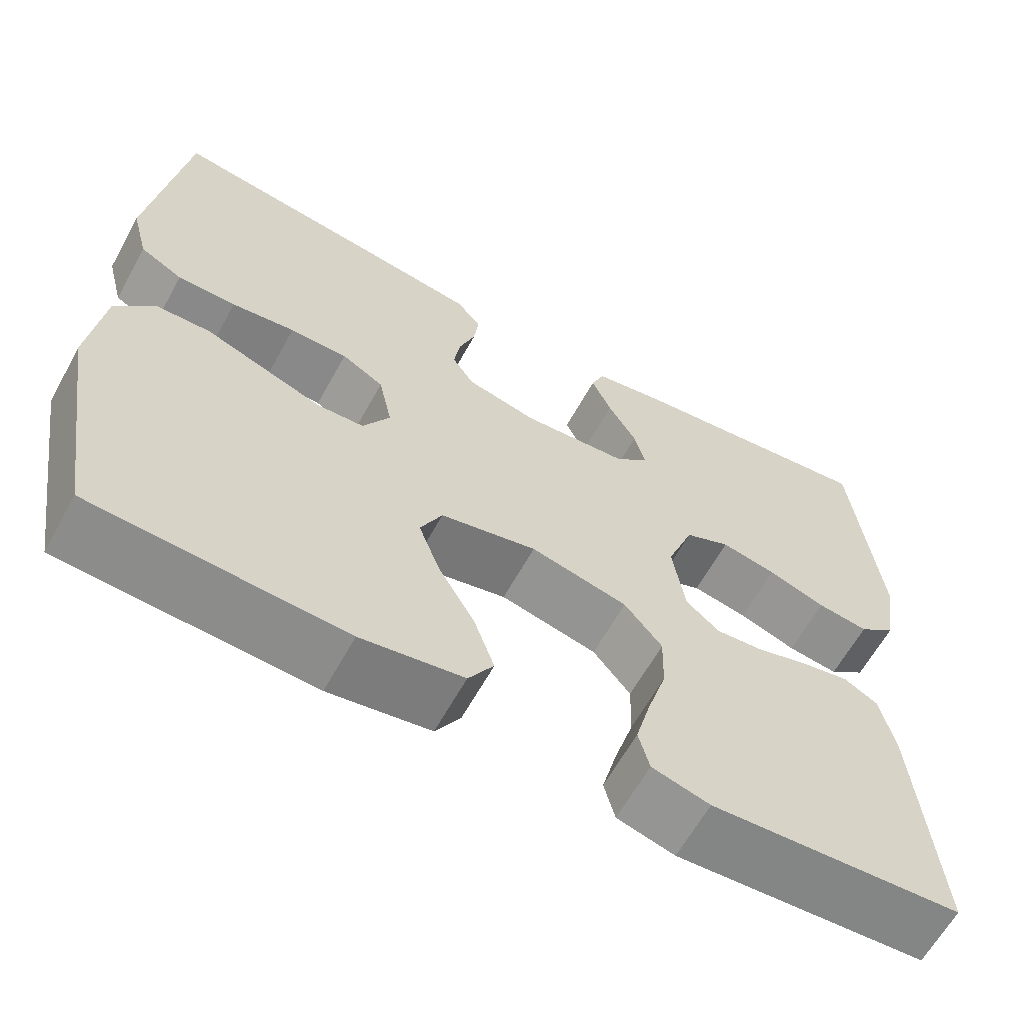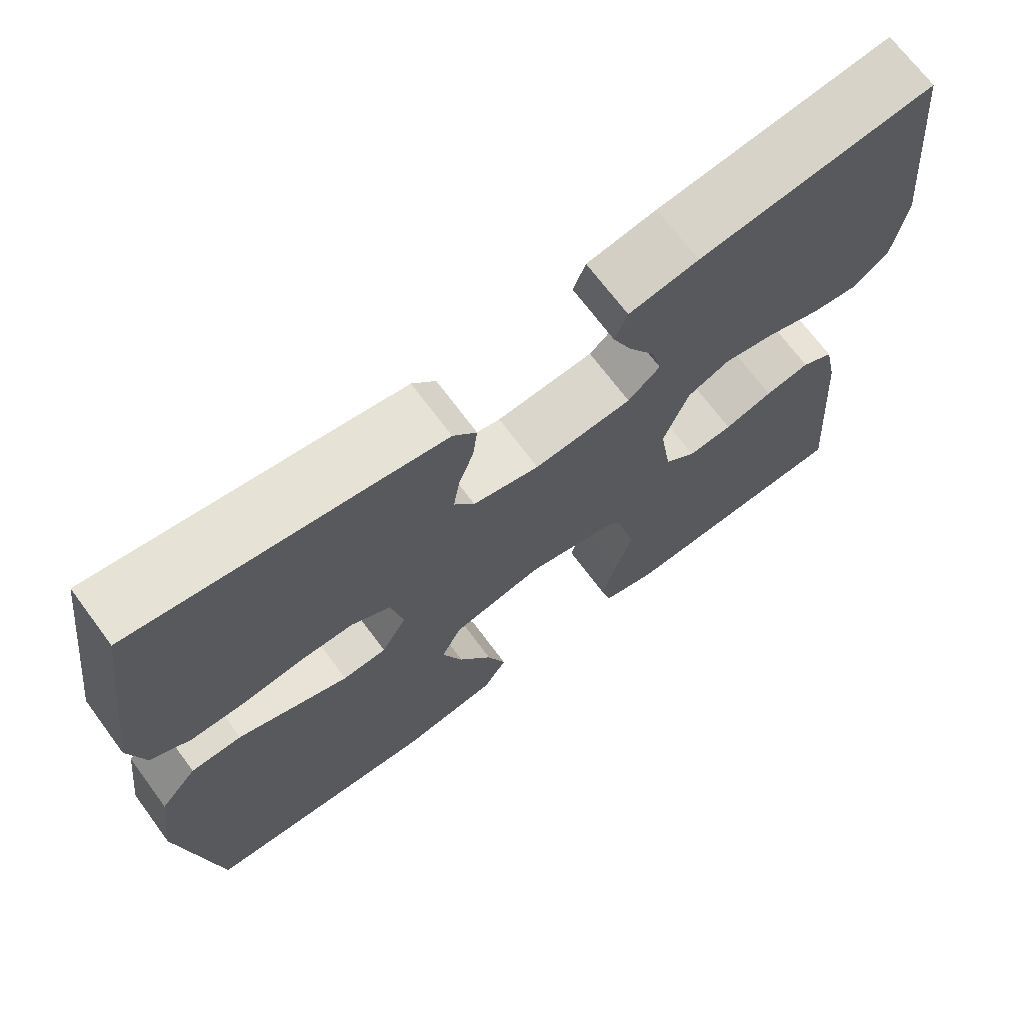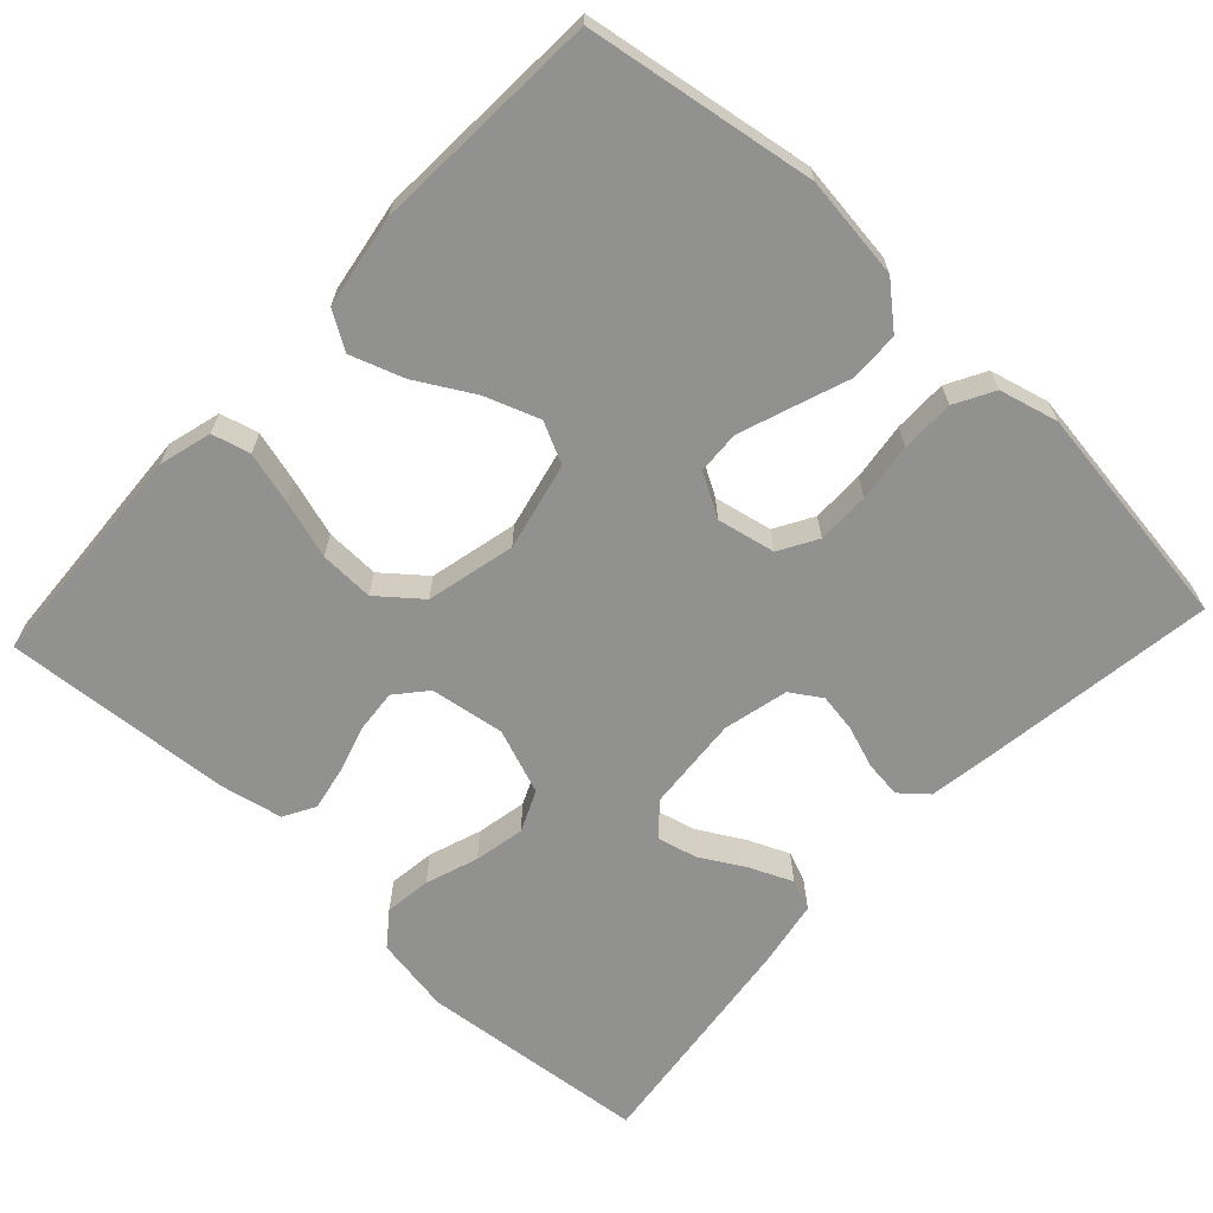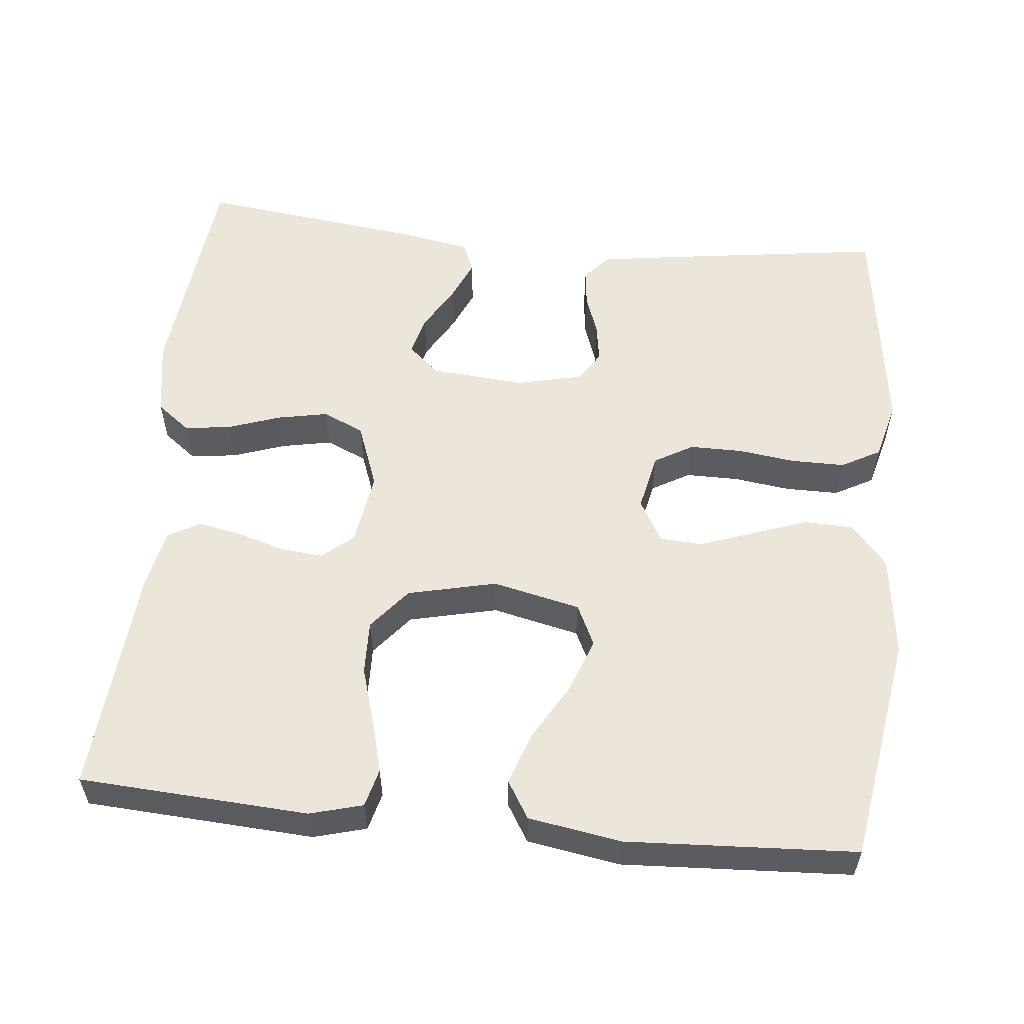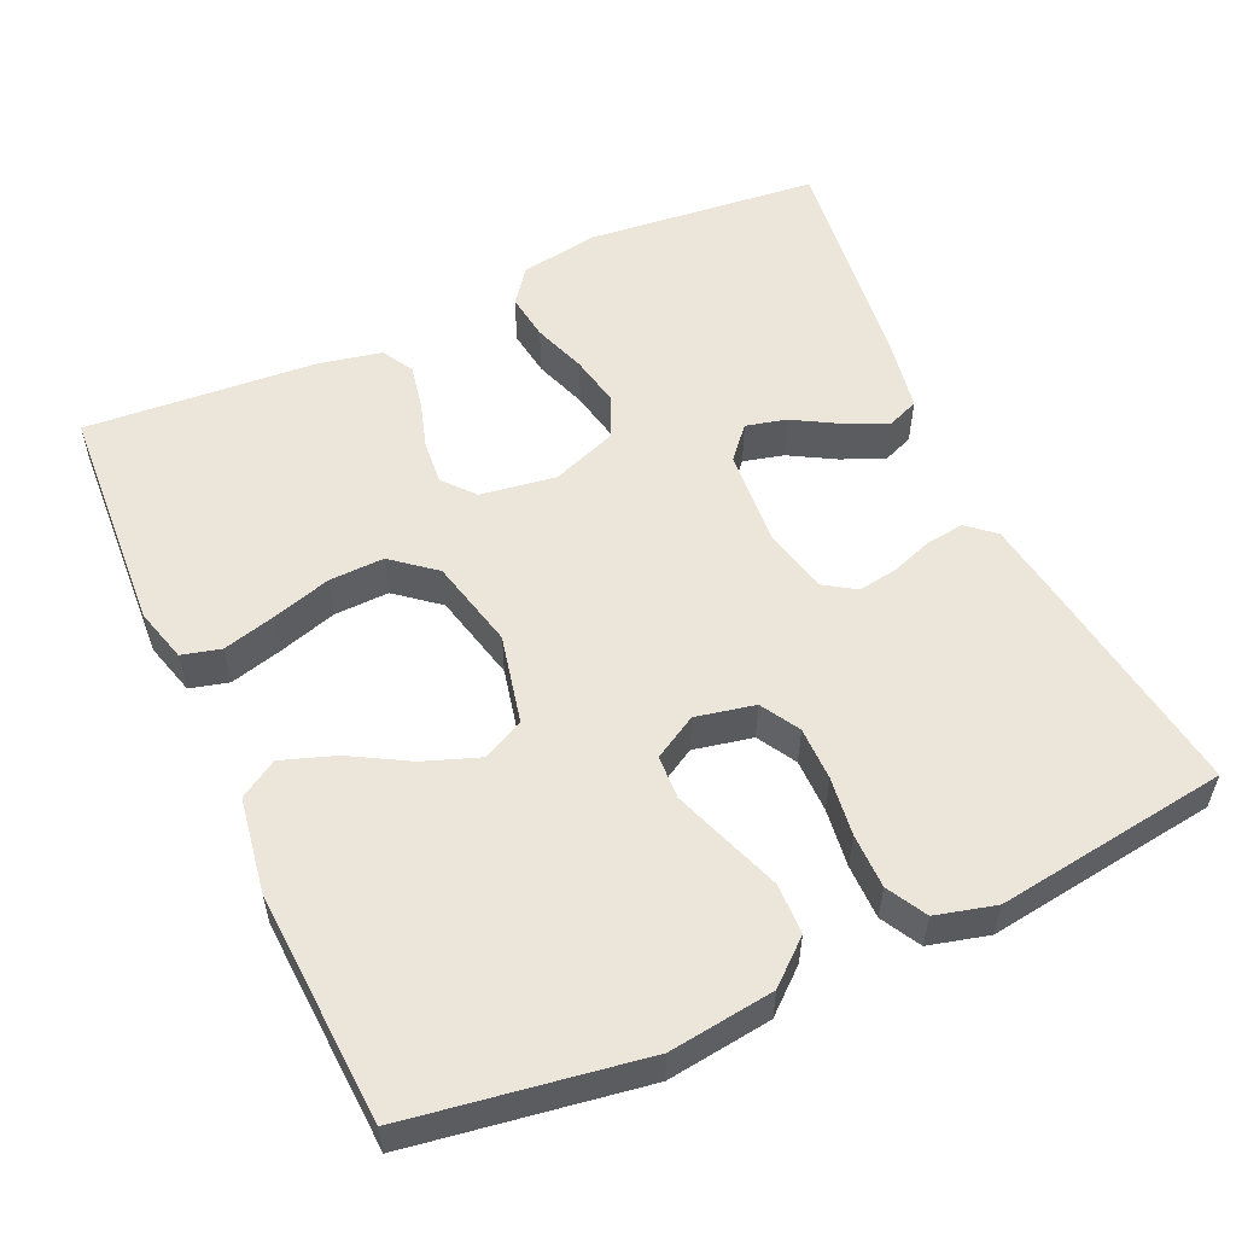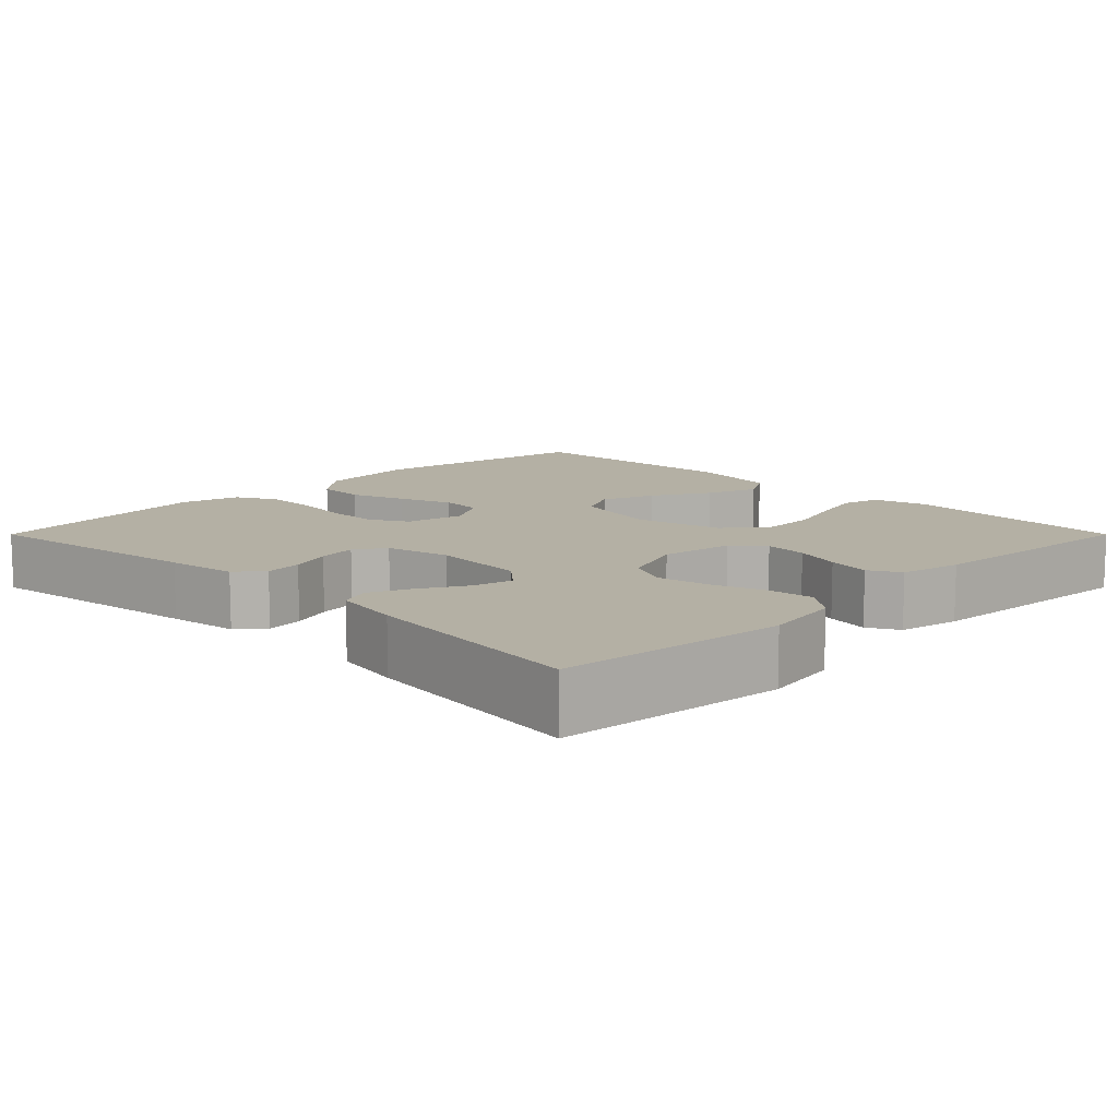
<metadata>
{"format":"obj","ext":"obj","renderer":"f3d","projection":"perspective","resolution":1024,"background":"white","views":[{"elev":-63.0,"azim":-28.9,"up":"+Z"},{"elev":69.7,"azim":-36.6,"up":"+Z"},{"elev":-66.0,"azim":-133.0,"up":"+Y"},{"elev":56.1,"azim":-174.2,"up":"+Y"},{"elev":55.2,"azim":-114.5,"up":"+Y"},{"elev":11.4,"azim":45.0,"up":"+Y"}]}
</metadata>
<code>
v 0.5 0.07 0.5
v 0.531 0.07 0.2
v 0.514 0.07 0.099
v 0.47 0.07 0.065
v 0.409 0.07 0.073
v 0.34 0.07 0.097
v 0.274 0.07 0.11
v 0.22 0.07 0.086
v 0.188 0.07 0
v 0.203 0.07 -0.097
v 0.243 0.07 -0.131
v 0.3 0.07 -0.126
v 0.362 0.07 -0.107
v 0.419 0.07 -0.096
v 0.46 0.07 -0.119
v 0.477 0.07 -0.2
v 0.5 0.07 -0.5
v 0.2 0.07 -0.518
v 0.131 0.07 -0.499
v 0.118 0.07 -0.449
v 0.136 0.07 -0.381
v 0.159 0.07 -0.305
v 0.161 0.07 -0.234
v 0.116 0.07 -0.179
v 0 0.07 -0.152
v -0.115 0.07 -0.178
v -0.141 0.07 -0.232
v -0.115 0.07 -0.303
v -0.072 0.07 -0.378
v -0.048 0.07 -0.447
v -0.078 0.07 -0.496
v -0.2 0.07 -0.516
v -0.5 0.07 -0.5
v -0.548 0.07 -0.2
v -0.531 0.07 -0.065
v -0.484 0.07 -0.01
v -0.419 0.07 -0.008
v -0.347 0.07 -0.034
v -0.277 0.07 -0.059
v -0.221 0.07 -0.056
v -0.189 0.07 0
v -0.205 0.07 0.076
v -0.255 0.07 0.105
v -0.324 0.07 0.105
v -0.4 0.07 0.095
v -0.47 0.07 0.095
v -0.521 0.07 0.123
v -0.541 0.07 0.2
v -0.5 0.07 0.5
v -0.2 0.07 0.458
v -0.108 0.07 0.444
v -0.078 0.07 0.409
v -0.084 0.07 0.36
v -0.103 0.07 0.306
v -0.111 0.07 0.255
v -0.085 0.07 0.215
v 0 0.07 0.195
v 0.125 0.07 0.205
v 0.166 0.07 0.241
v 0.153 0.07 0.293
v 0.119 0.07 0.352
v 0.095 0.07 0.407
v 0.111 0.07 0.447
v 0.2 0.07 0.463
v 0.5 0 0.5
v 0.531 0 0.2
v 0.514 0 0.099
v 0.47 0 0.065
v 0.409 0 0.073
v 0.34 0 0.097
v 0.274 0 0.11
v 0.22 0 0.086
v 0.188 0 0
v 0.203 0 -0.097
v 0.243 0 -0.131
v 0.3 0 -0.126
v 0.362 0 -0.107
v 0.419 0 -0.096
v 0.46 0 -0.119
v 0.477 0 -0.2
v 0.5 0 -0.5
v 0.2 0 -0.518
v 0.131 0 -0.499
v 0.118 0 -0.449
v 0.136 0 -0.381
v 0.159 0 -0.305
v 0.161 0 -0.234
v 0.116 0 -0.179
v 0 0 -0.152
v -0.115 0 -0.178
v -0.141 0 -0.232
v -0.115 0 -0.303
v -0.072 0 -0.378
v -0.048 0 -0.447
v -0.078 0 -0.496
v -0.2 0 -0.516
v -0.5 0 -0.5
v -0.548 0 -0.2
v -0.531 0 -0.065
v -0.484 0 -0.01
v -0.419 0 -0.008
v -0.347 0 -0.034
v -0.277 0 -0.059
v -0.221 0 -0.056
v -0.189 0 0
v -0.205 0 0.076
v -0.255 0 0.105
v -0.324 0 0.105
v -0.4 0 0.095
v -0.47 0 0.095
v -0.521 0 0.123
v -0.541 0 0.2
v -0.5 0 0.5
v -0.2 0 0.458
v -0.108 0 0.444
v -0.078 0 0.409
v -0.084 0 0.36
v -0.103 0 0.306
v -0.111 0 0.255
v -0.085 0 0.215
v 0 0 0.195
v 0.125 0 0.205
v 0.166 0 0.241
v 0.153 0 0.293
v 0.119 0 0.352
v 0.095 0 0.407
v 0.111 0 0.447
v 0.2 0 0.463
f 60 61 62 63
f 60 63 64 1
f 51 52 53 54
f 51 54 55
f 50 51 55
f 49 50 55
f 48 49 55 56
f 44 45 46 47
f 43 44 47 48
f 35 36 37 38
f 35 38 39
f 34 35 39
f 33 34 39 40
f 31 32 33 40
f 28 29 30 31
f 27 28 31 40
f 19 20 21 22
f 17 18 19 22
f 17 22 23
f 16 17 23 24
f 12 13 14 15
f 11 12 15 16
f 3 4 5 6
f 3 6 7
f 2 3 7
f 59 60 1 2
f 58 59 2 7
f 57 58 7 8
f 43 48 56 57
f 42 43 57 8
f 41 42 8 9
f 26 27 40 41
f 25 26 41 9
f 11 16 24 25
f 10 11 25
f 9 10 25
f 127 126 125 124
f 65 128 127 124
f 118 117 116 115
f 119 118 115
f 119 115 114
f 119 114 113
f 120 119 113 112
f 111 110 109 108
f 112 111 108 107
f 102 101 100 99
f 103 102 99
f 103 99 98
f 104 103 98 97
f 104 97 96 95
f 95 94 93 92
f 104 95 92 91
f 86 85 84 83
f 86 83 82 81
f 87 86 81
f 88 87 81 80
f 79 78 77 76
f 80 79 76 75
f 70 69 68 67
f 71 70 67
f 71 67 66
f 66 65 124 123
f 71 66 123 122
f 72 71 122 121
f 121 120 112 107
f 72 121 107 106
f 73 72 106 105
f 105 104 91 90
f 73 105 90 89
f 89 88 80 75
f 89 75 74
f 89 74 73
f 1 65 66 2
f 2 66 67 3
f 3 67 68 4
f 4 68 69 5
f 5 69 70 6
f 6 70 71 7
f 7 71 72 8
f 8 72 73 9
f 9 73 74 10
f 10 74 75 11
f 11 75 76 12
f 12 76 77 13
f 13 77 78 14
f 14 78 79 15
f 15 79 80 16
f 16 80 81 17
f 17 81 82 18
f 18 82 83 19
f 19 83 84 20
f 20 84 85 21
f 21 85 86 22
f 22 86 87 23
f 23 87 88 24
f 24 88 89 25
f 25 89 90 26
f 26 90 91 27
f 27 91 92 28
f 28 92 93 29
f 29 93 94 30
f 30 94 95 31
f 31 95 96 32
f 32 96 97 33
f 33 97 98 34
f 34 98 99 35
f 35 99 100 36
f 36 100 101 37
f 37 101 102 38
f 38 102 103 39
f 39 103 104 40
f 40 104 105 41
f 41 105 106 42
f 42 106 107 43
f 43 107 108 44
f 44 108 109 45
f 45 109 110 46
f 46 110 111 47
f 47 111 112 48
f 48 112 113 49
f 49 113 114 50
f 50 114 115 51
f 51 115 116 52
f 52 116 117 53
f 53 117 118 54
f 54 118 119 55
f 55 119 120 56
f 56 120 121 57
f 57 121 122 58
f 58 122 123 59
f 59 123 124 60
f 60 124 125 61
f 61 125 126 62
f 62 126 127 63
f 63 127 128 64
f 64 128 65 1

</code>
